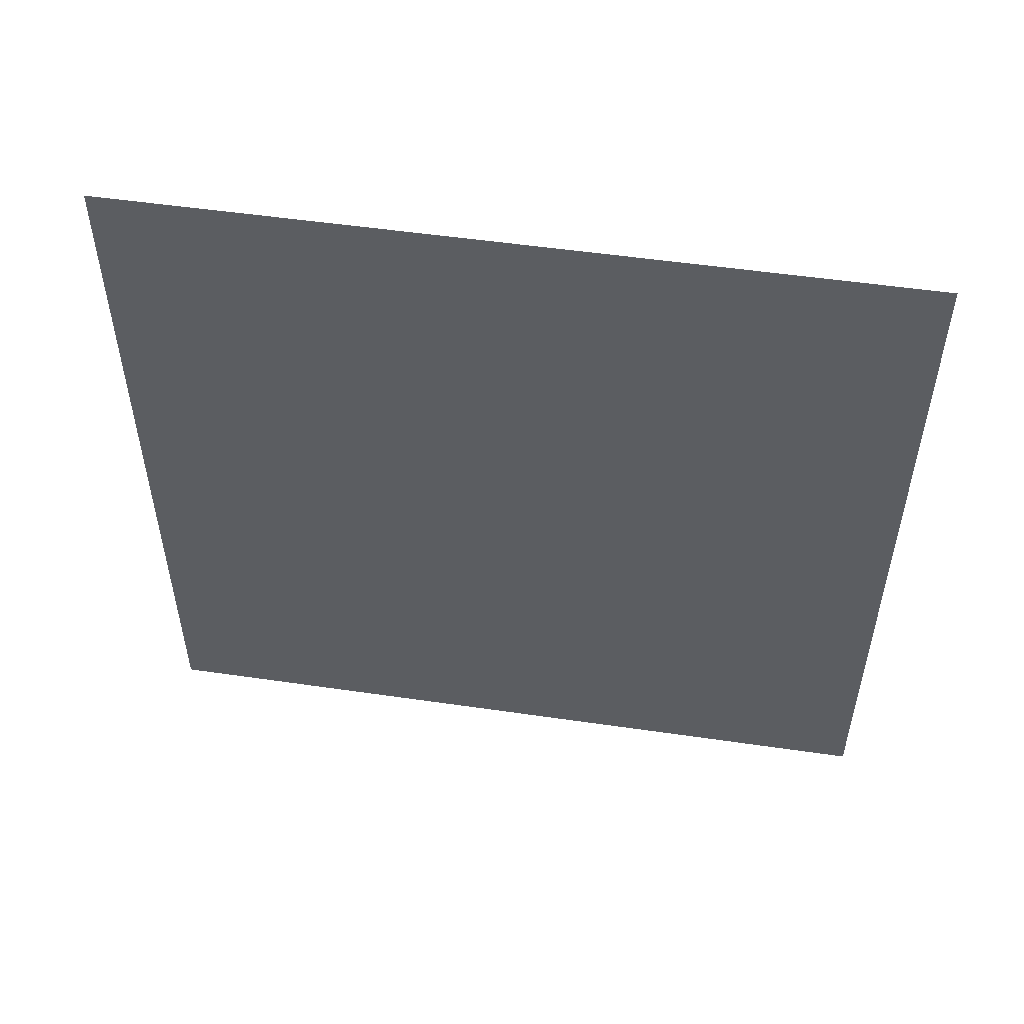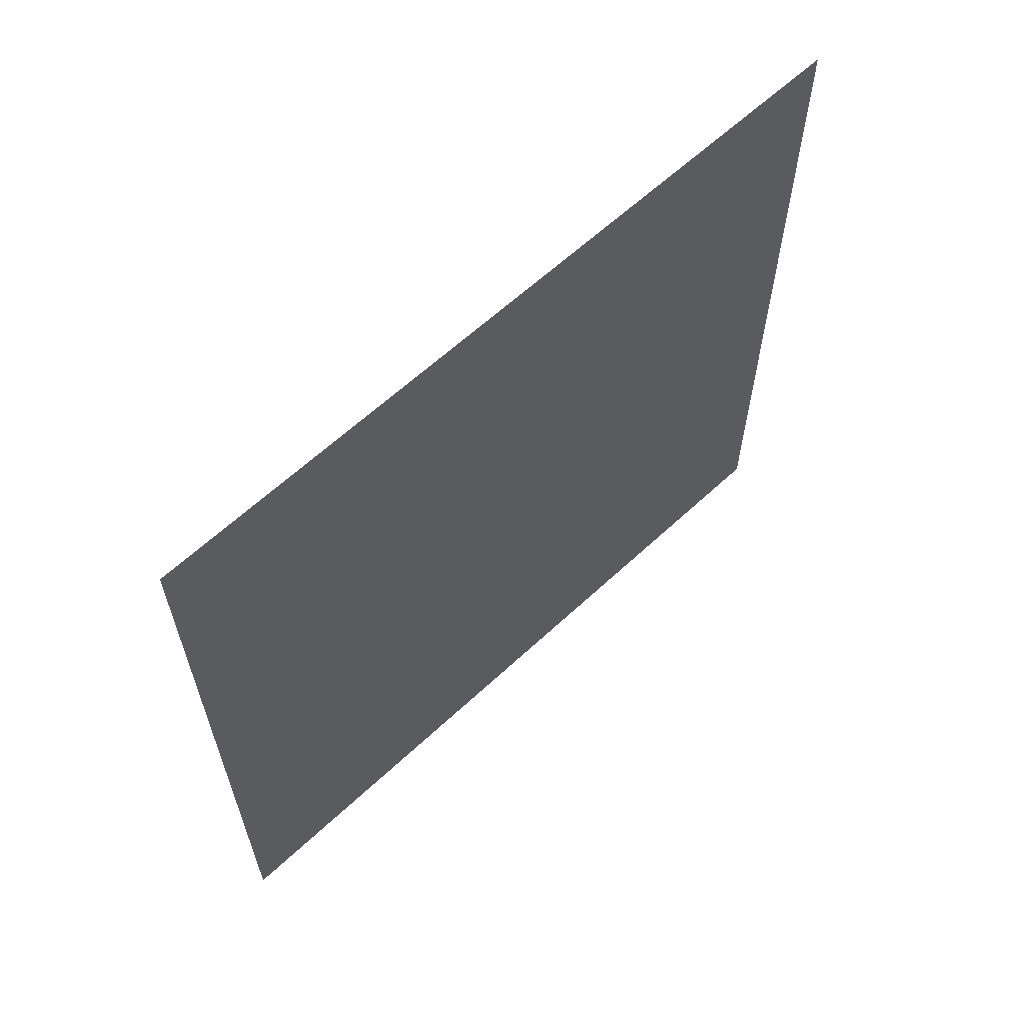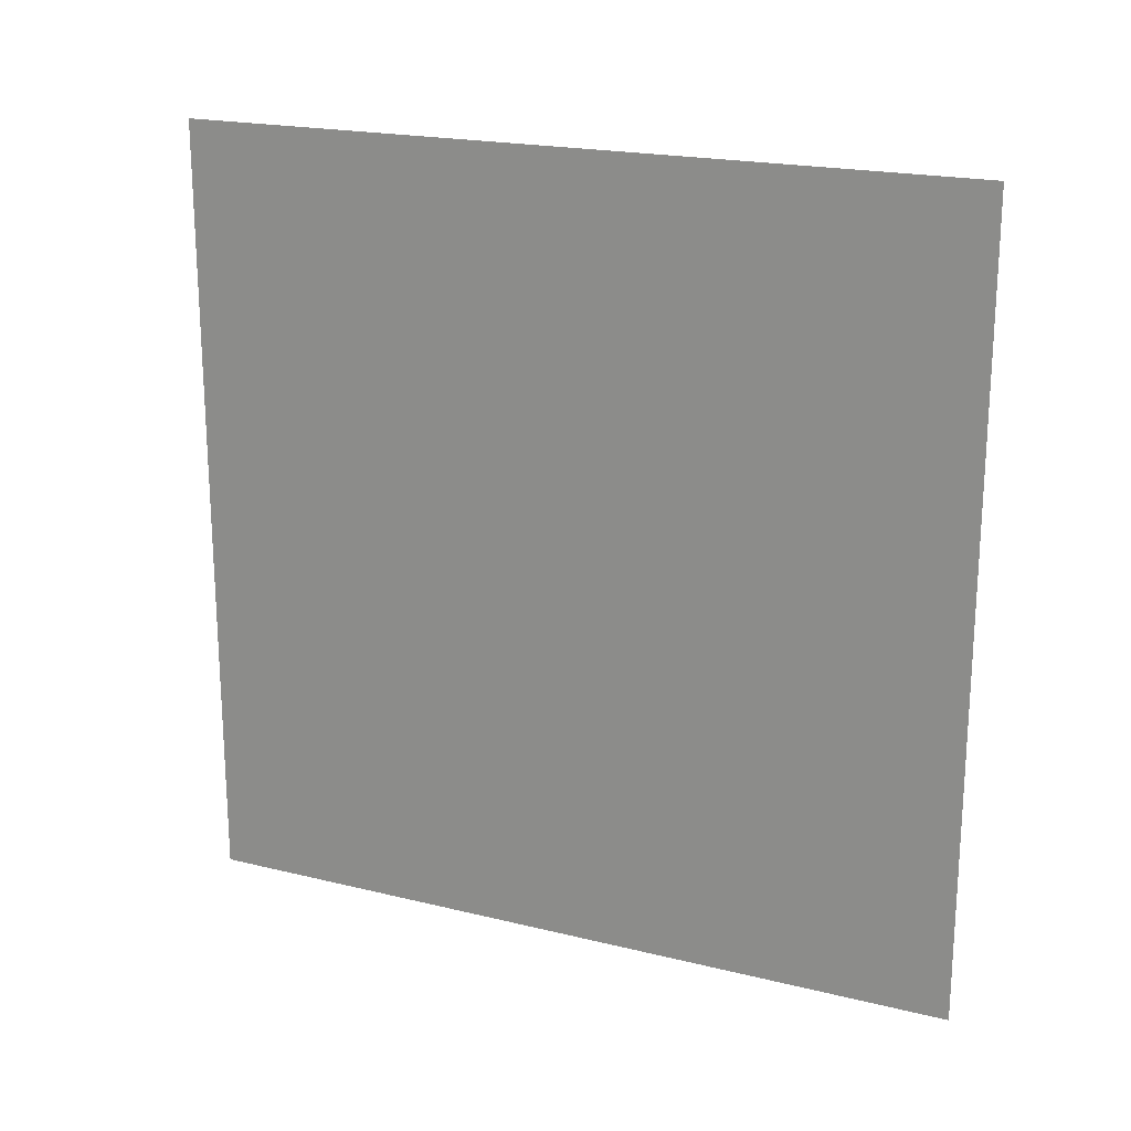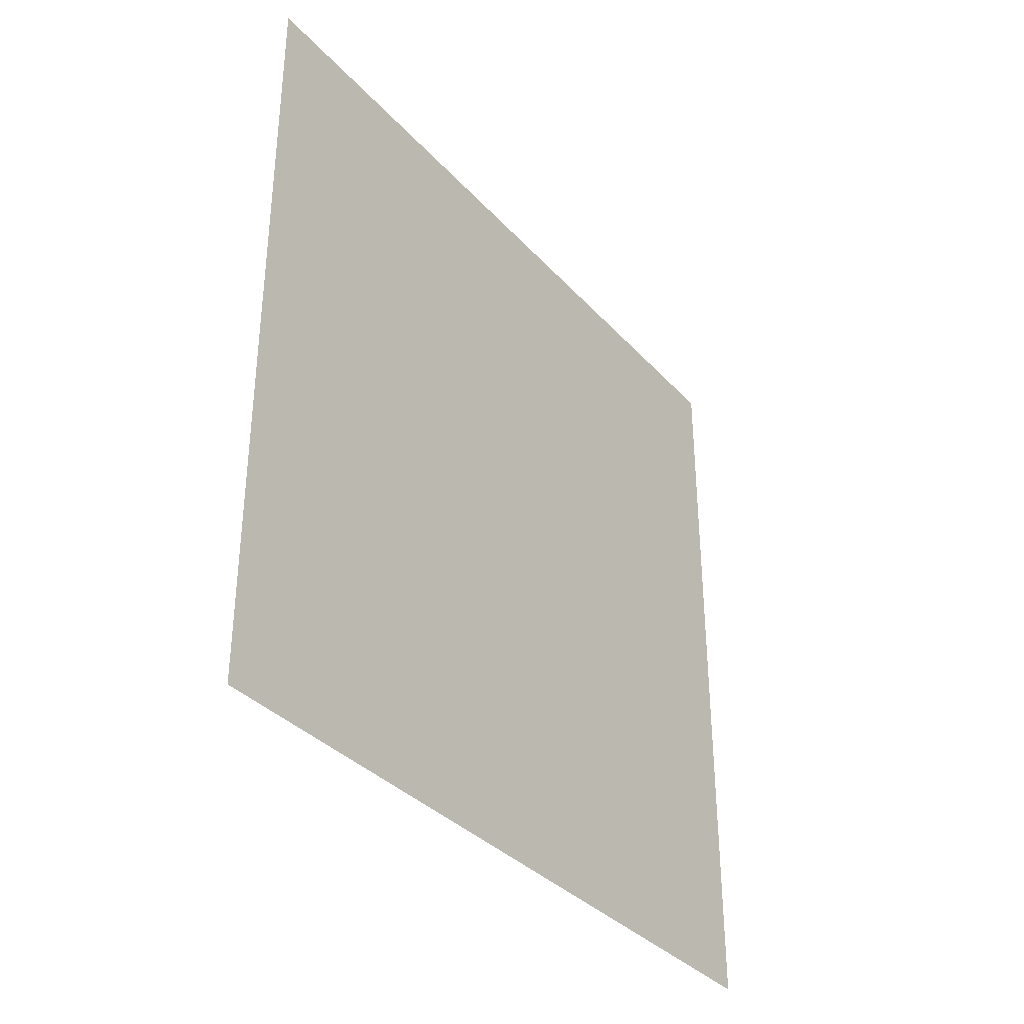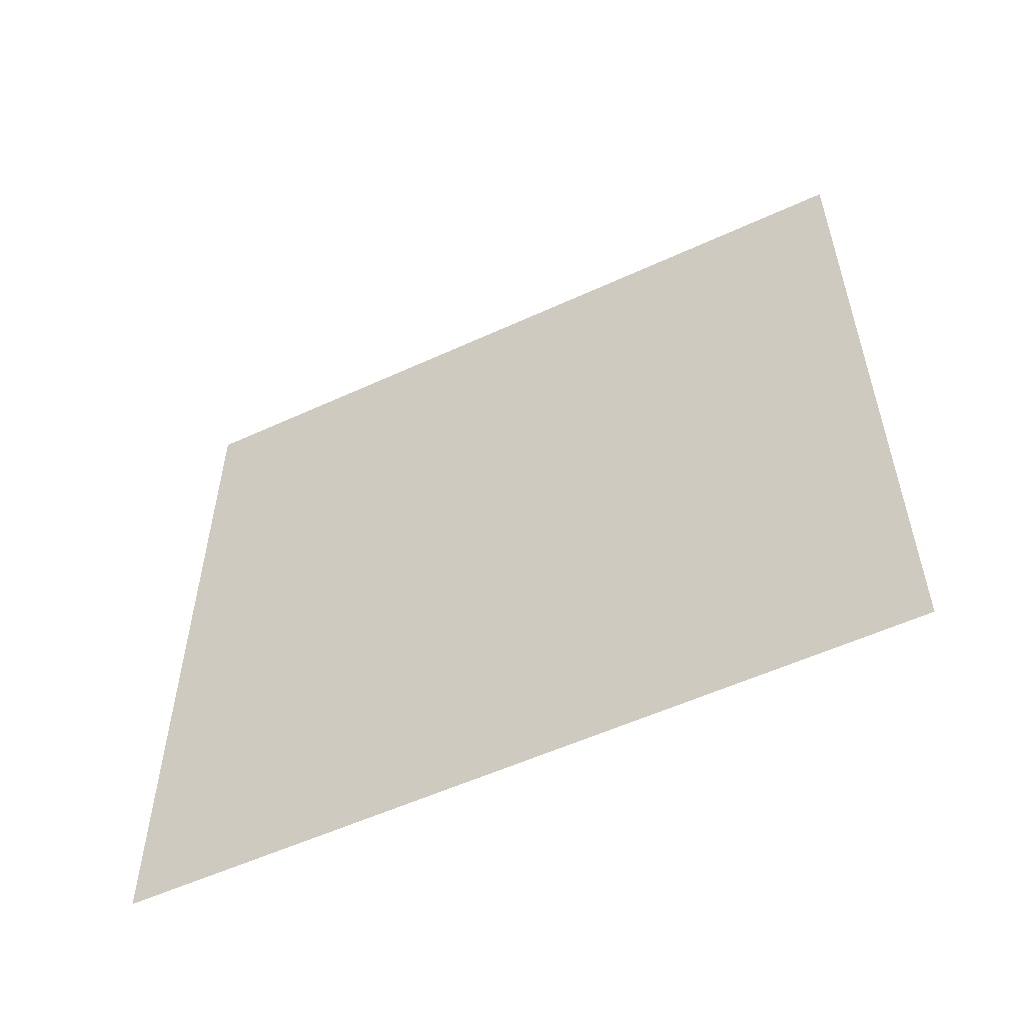
<metadata>
{"format":"obj","ext":"obj","renderer":"f3d","projection":"perspective","resolution":1024,"background":"white","views":[{"elev":52.6,"azim":-81.1,"up":"+Z"},{"elev":62.1,"azim":-133.4,"up":"+Z"},{"elev":20.0,"azim":-65.6,"up":"+Z"},{"elev":-35.0,"azim":35.6,"up":"+Y"},{"elev":-55.2,"azim":115.9,"up":"+Y"}]}
</metadata>
<code>
o Cube
v 0 2 -2
v 0 0 -2
v 0 2 0
v 0 0 0
f 3 2 4
f 3 1 2

</code>
